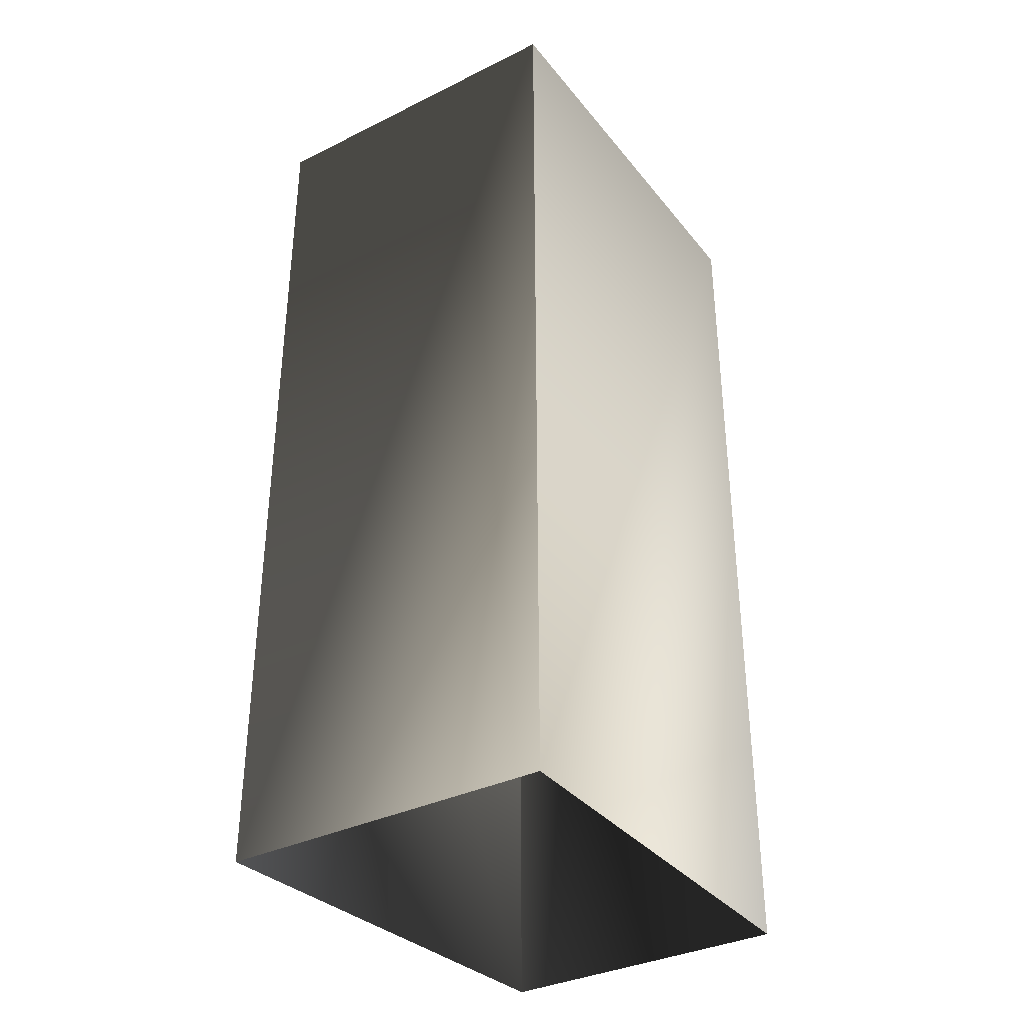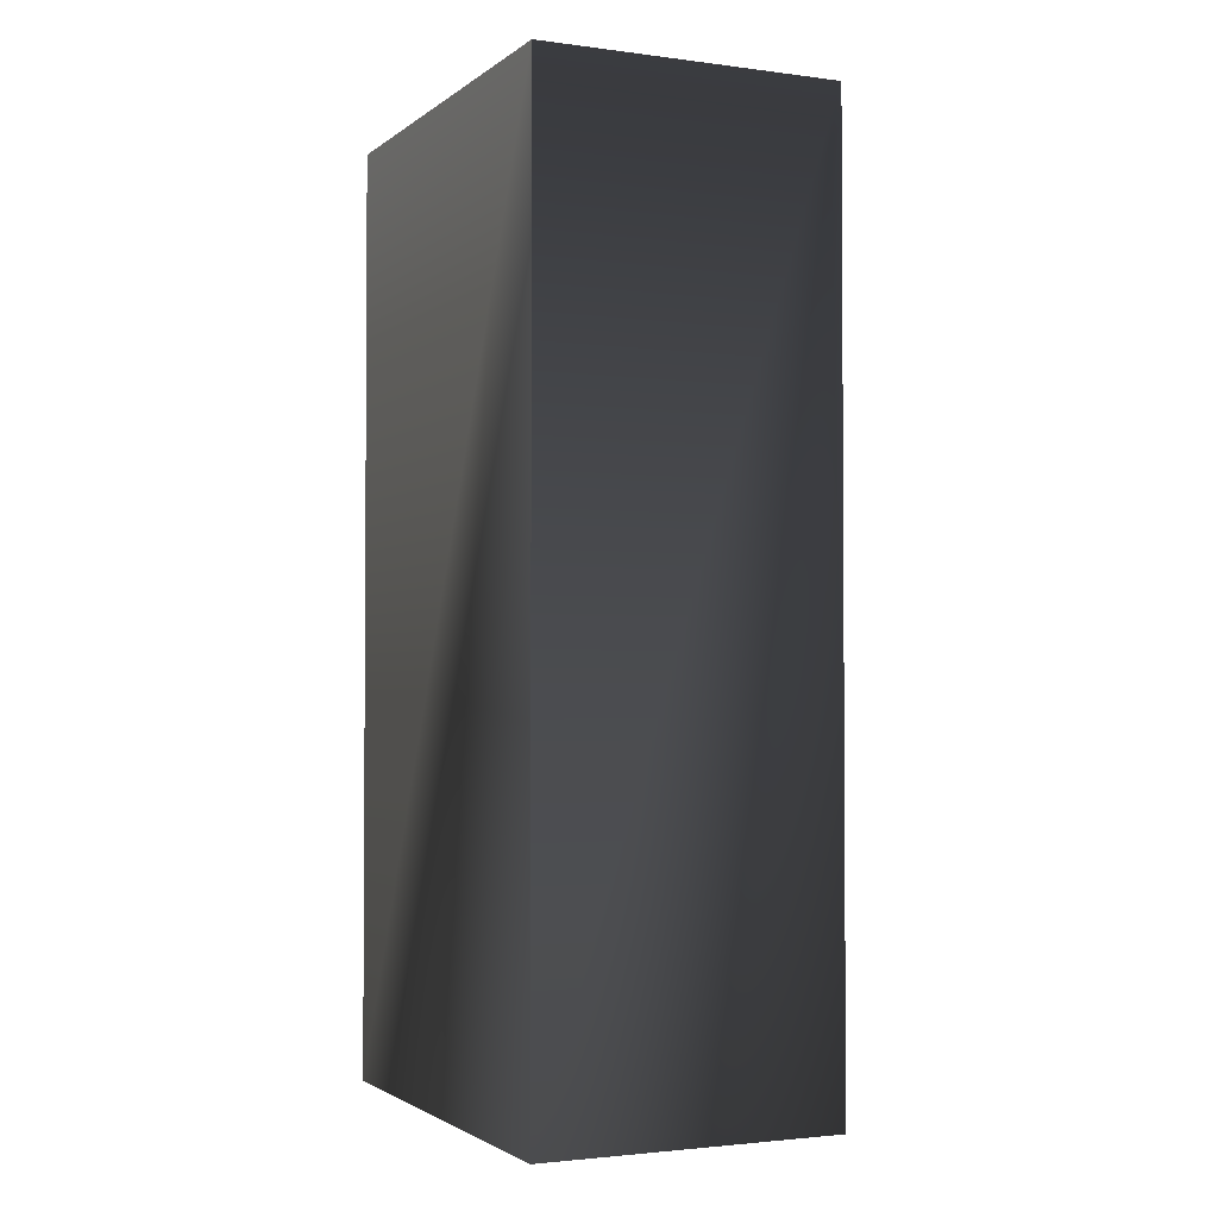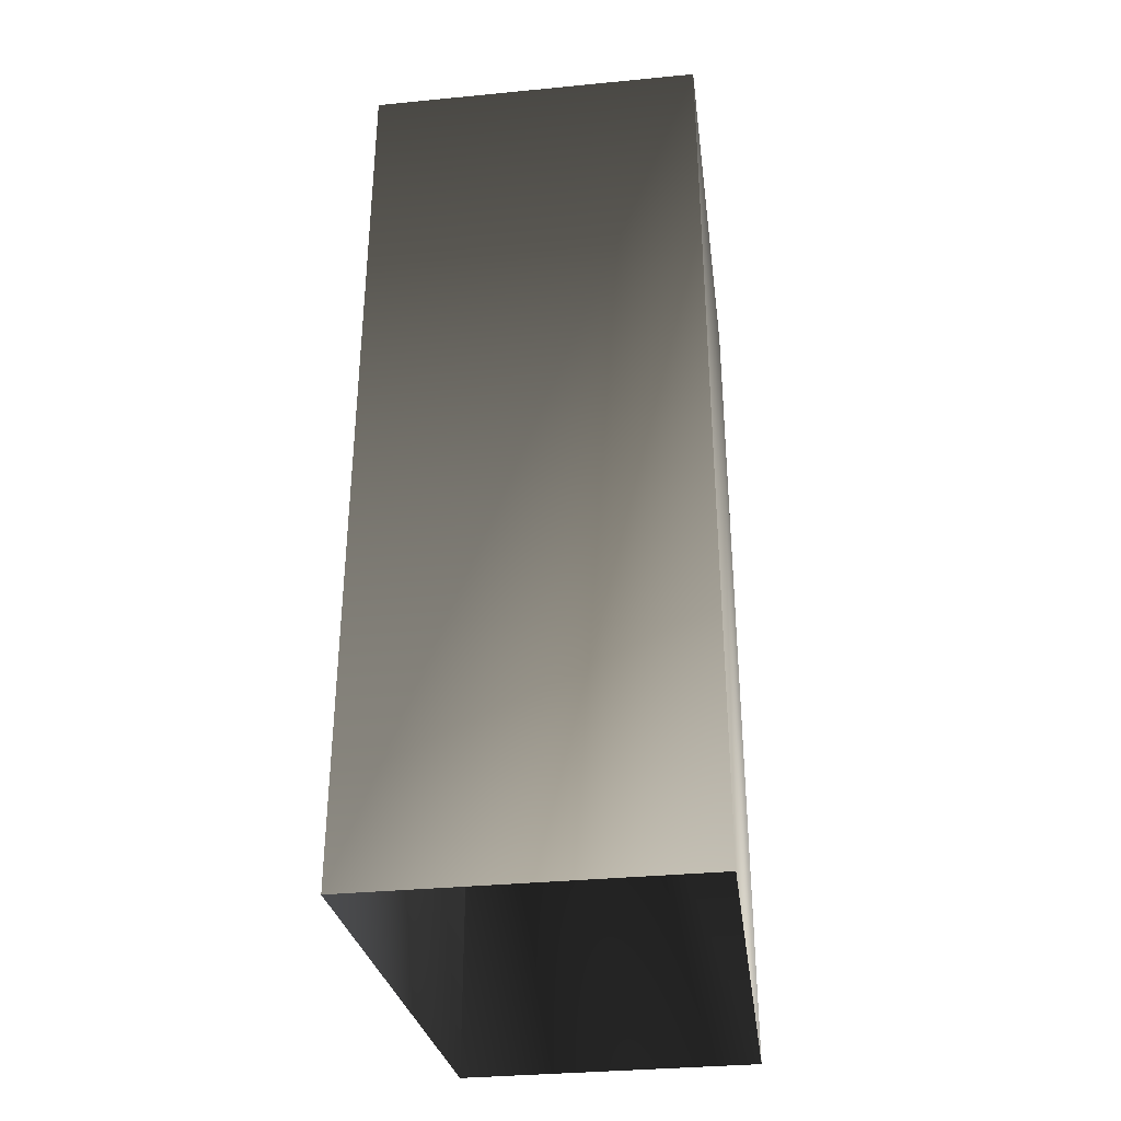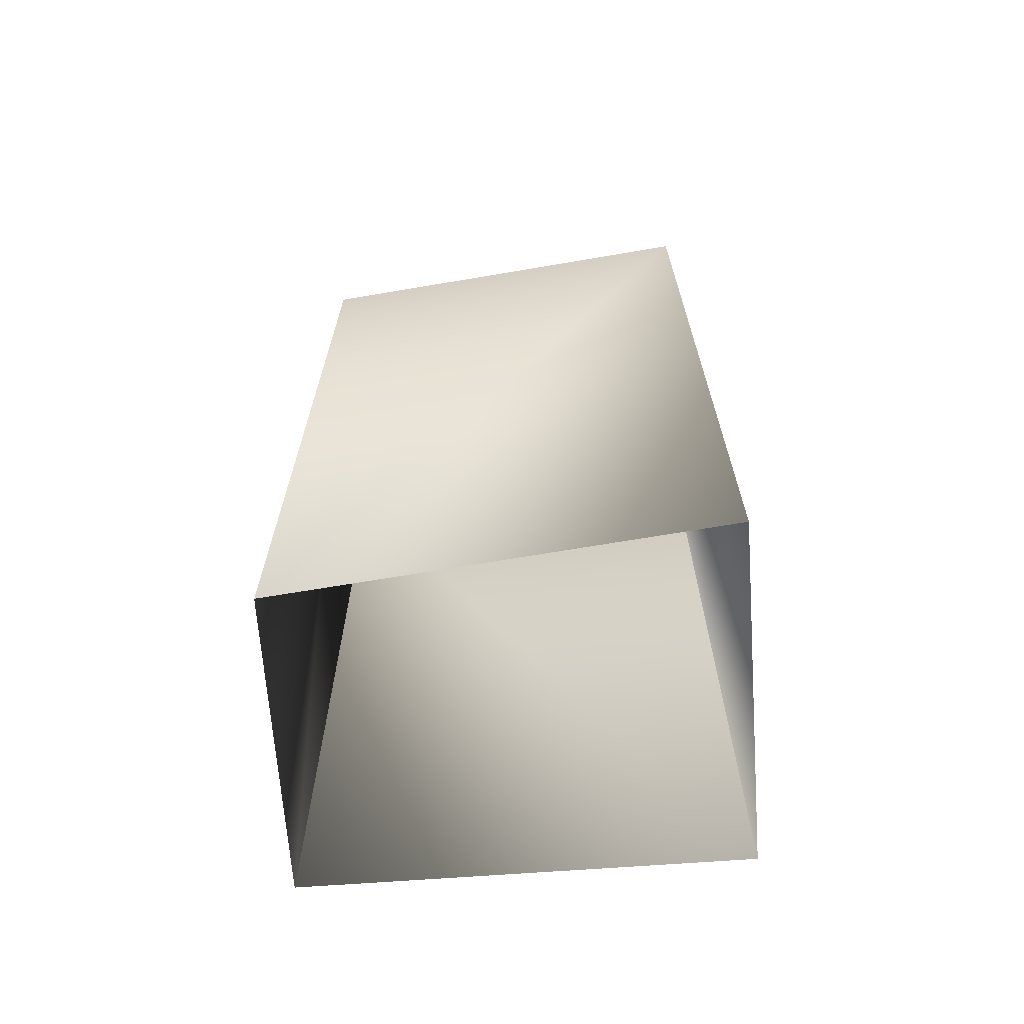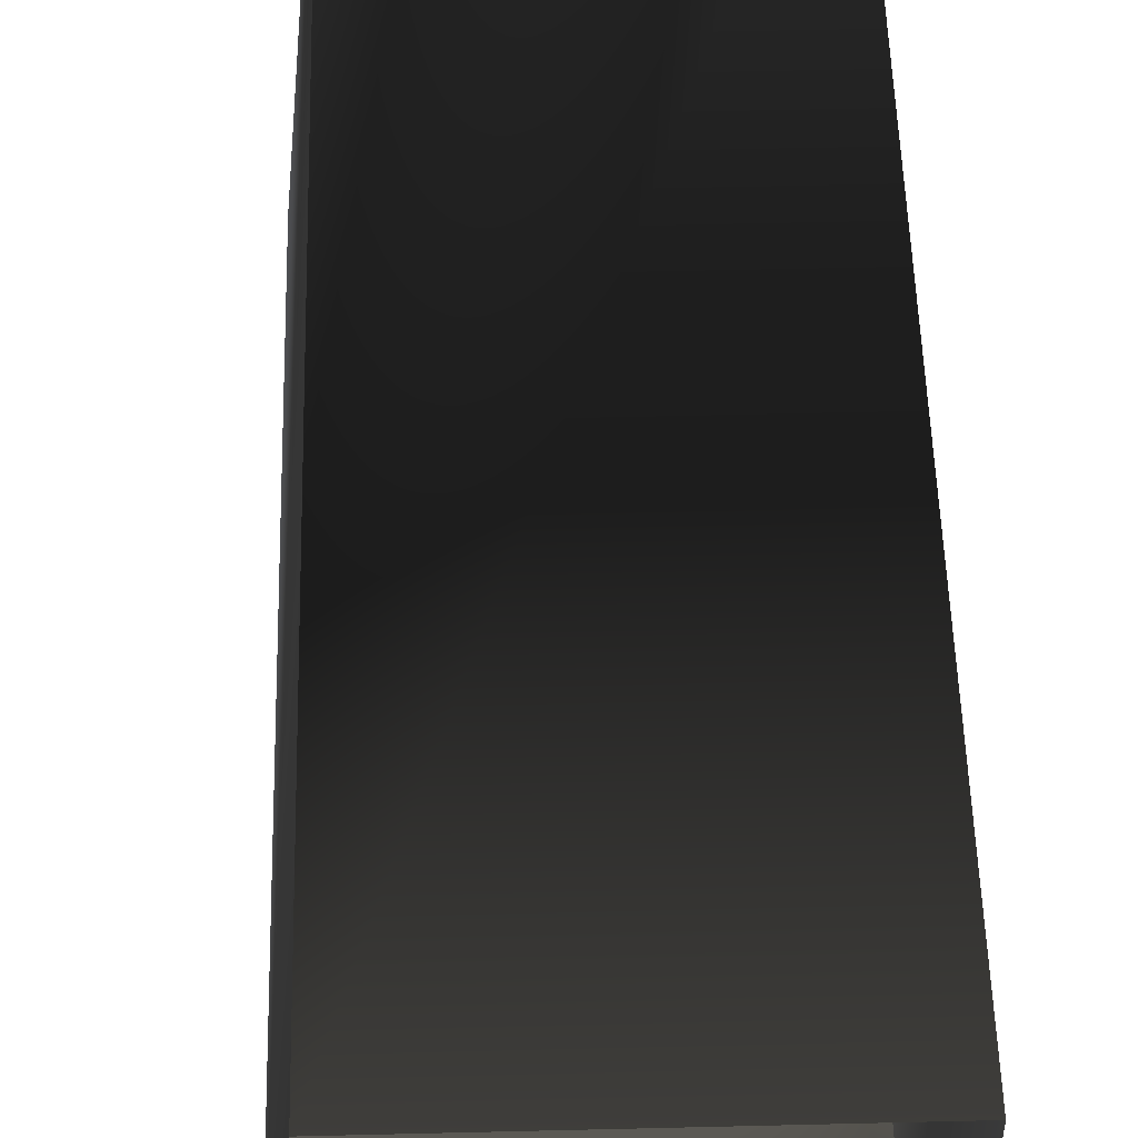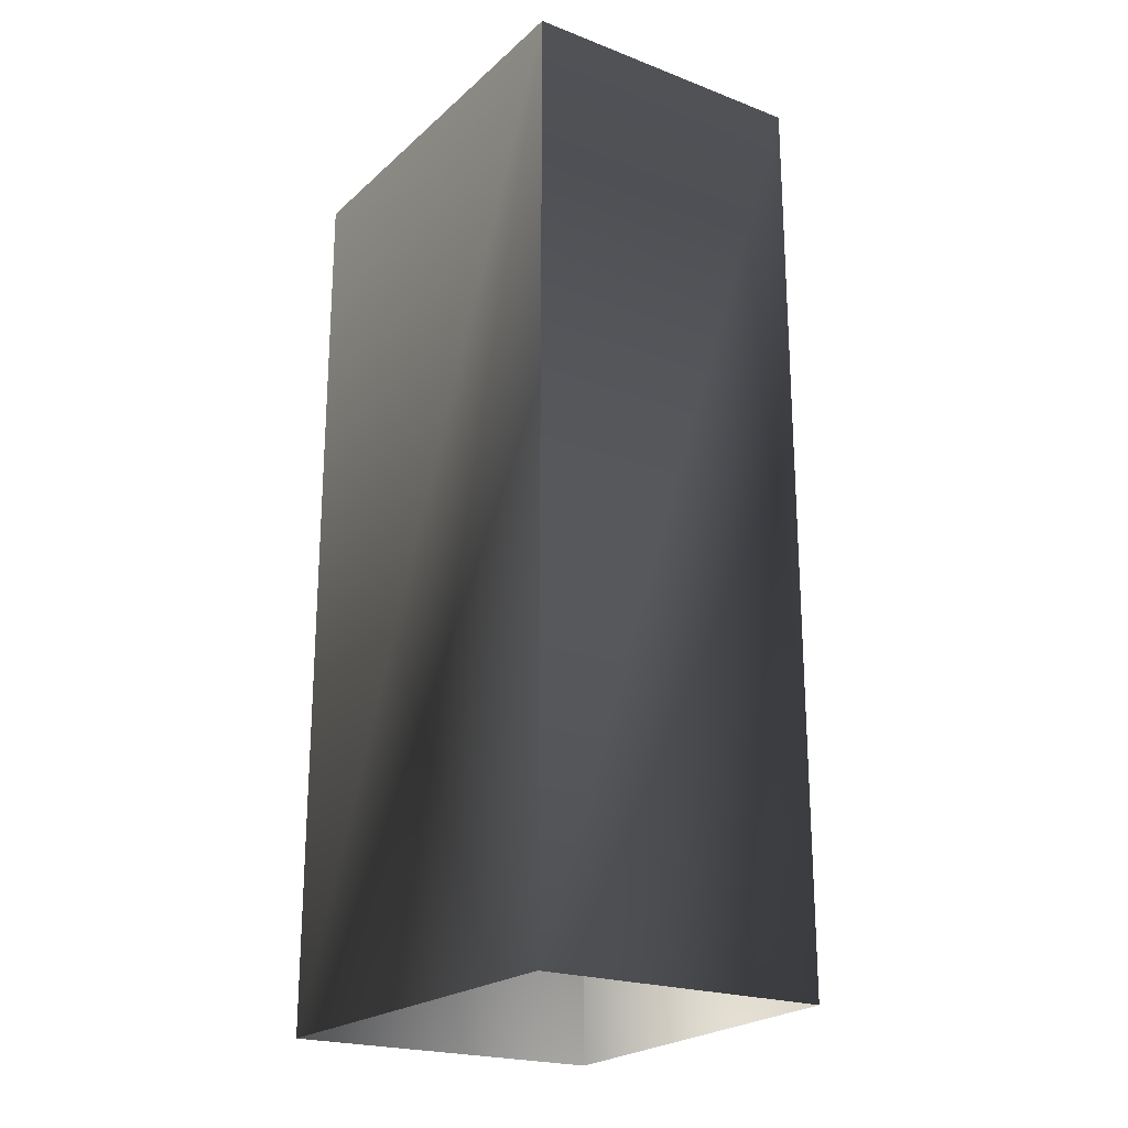
<metadata>
{"format":"obj","ext":"obj","renderer":"f3d","projection":"perspective","resolution":1024,"background":"white","views":[{"elev":-35.1,"azim":33.2,"up":"+Z"},{"elev":-2.3,"azim":155.3,"up":"+Z"},{"elev":-34.5,"azim":7.4,"up":"+Z"},{"elev":-67.3,"azim":-85.8,"up":"+Z"},{"elev":52.0,"azim":-1.5,"up":"+Y"},{"elev":-21.7,"azim":146.2,"up":"+Z"}]}
</metadata>
<code>
v -16.01 -20.5 74.27
v -16.01 -20.5 -14.04
v 16.31 -20.5 74.27
v 16.31 -20.5 -14.04
v -12.06 20.5 74.27
v -12.06 20.5 -14.04
v -16.01 -20.5 74.27
v -16.01 -20.5 -14.04
v 16.31 -20.5 74.27
v 16.31 -20.5 -14.04
v 16.31 20.5 74.27
v 16.31 20.5 -14.04
v 16.31 20.5 74.27
v 16.31 20.5 -14.04
v -12.06 20.5 74.27
v -12.06 20.5 -14.04
g roof6.005_32394_161
f 1 3 2
f 2 3 4
f 5 7 6
f 6 7 8
f 9 11 10
f 10 11 12
f 13 15 14
f 14 15 16

</code>
